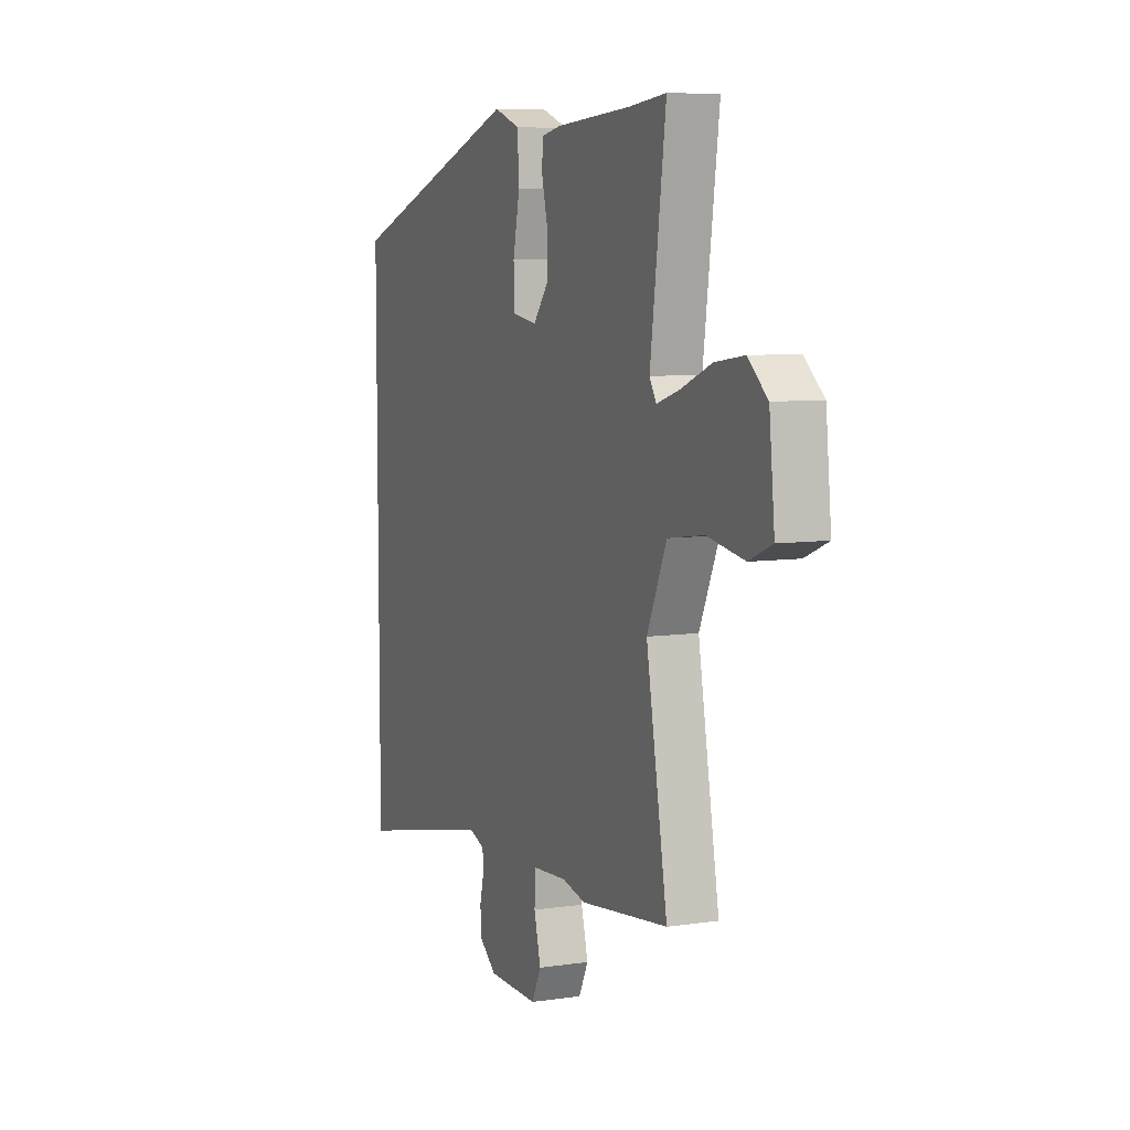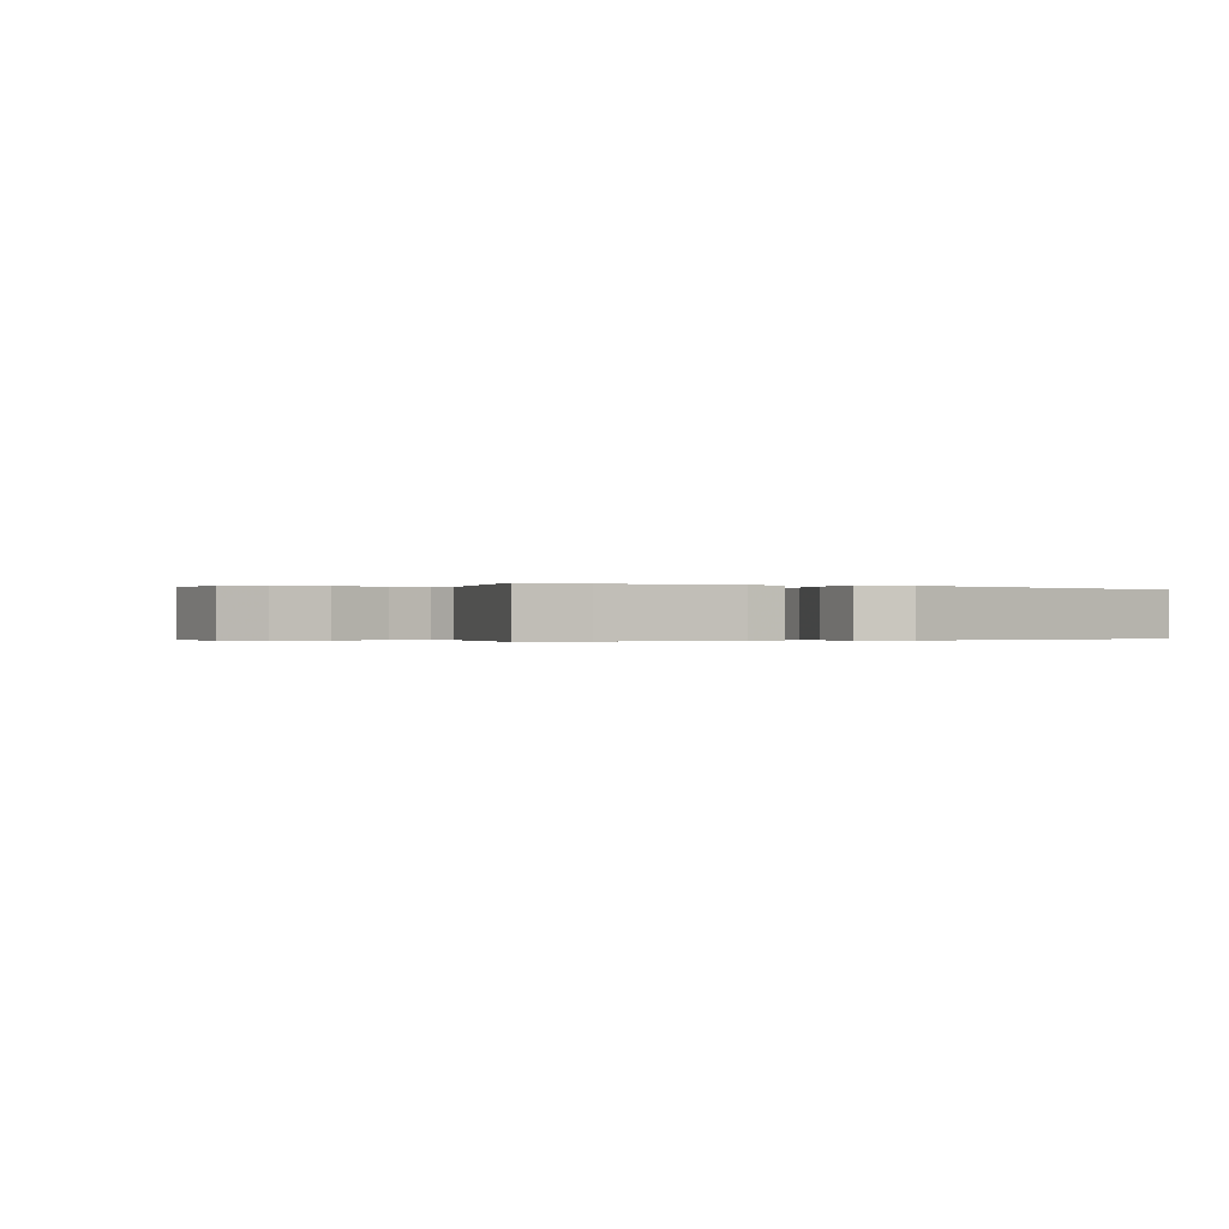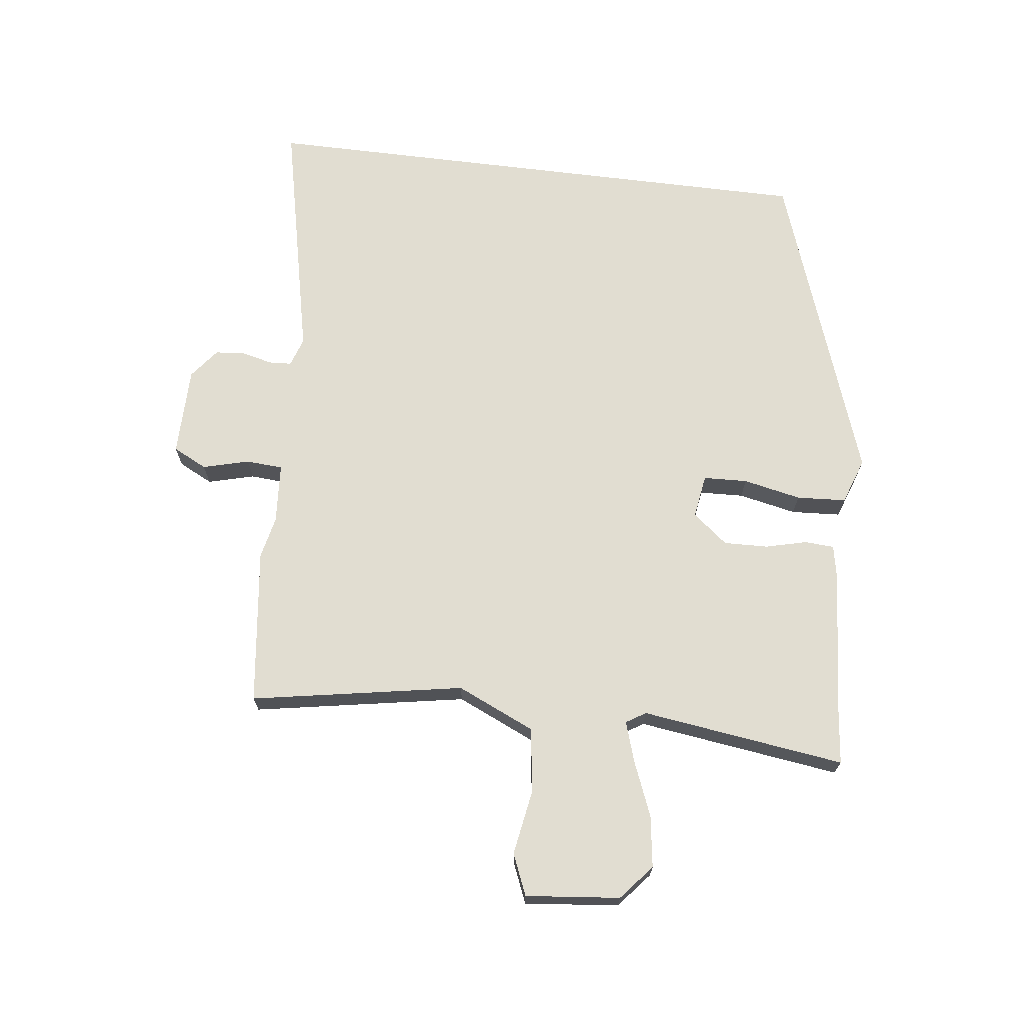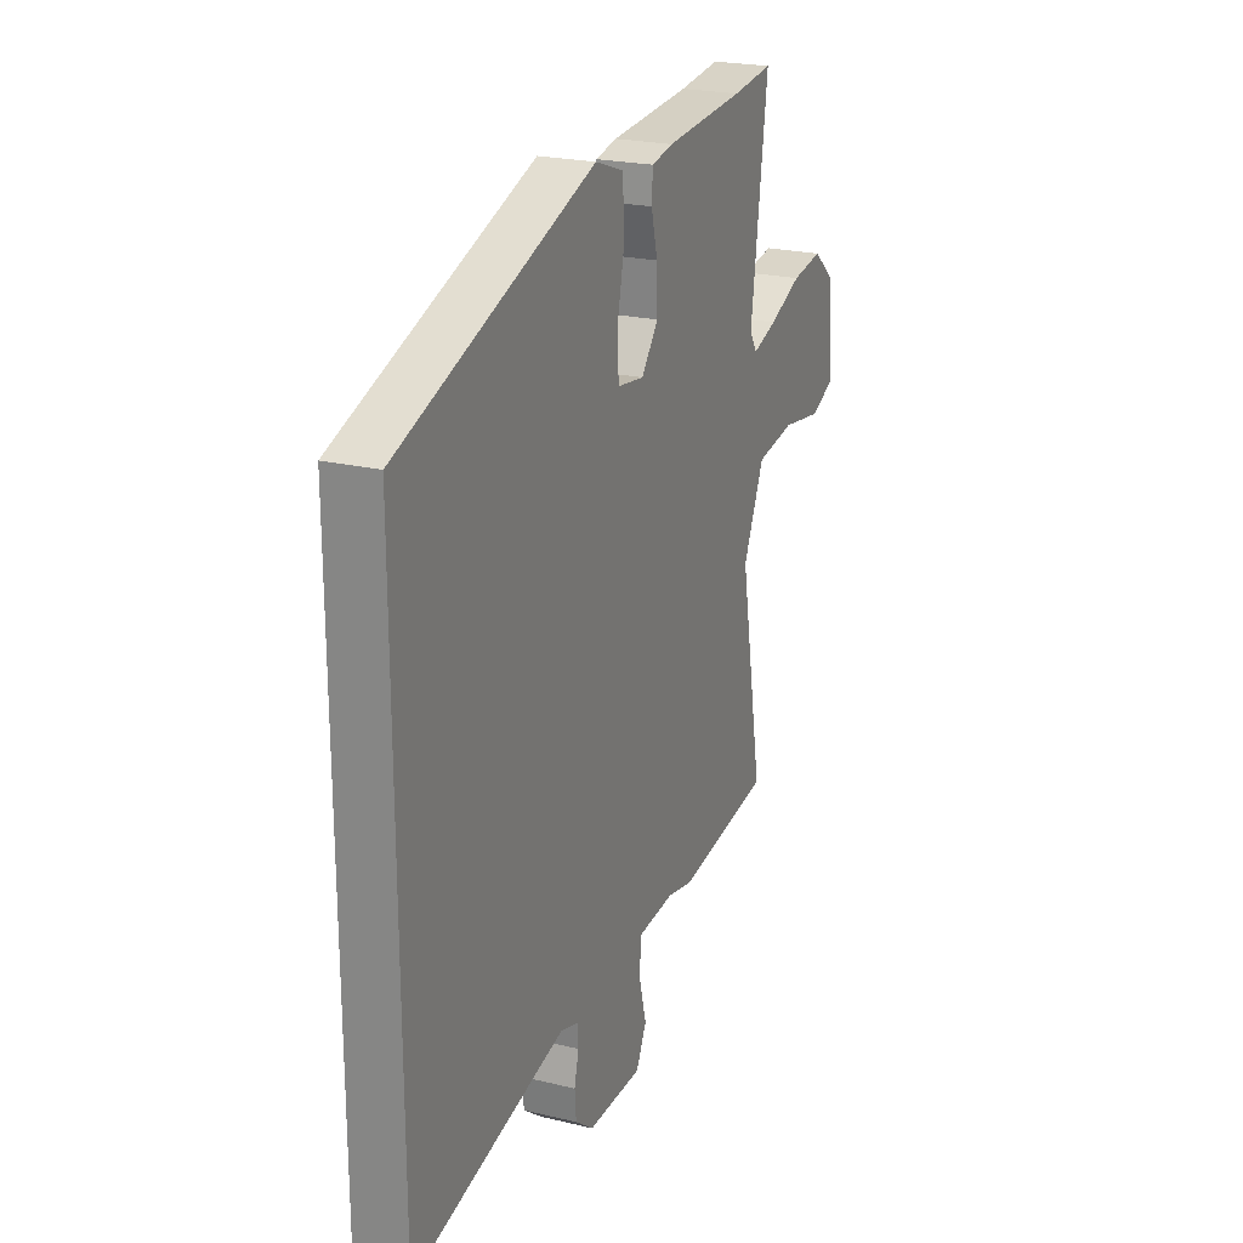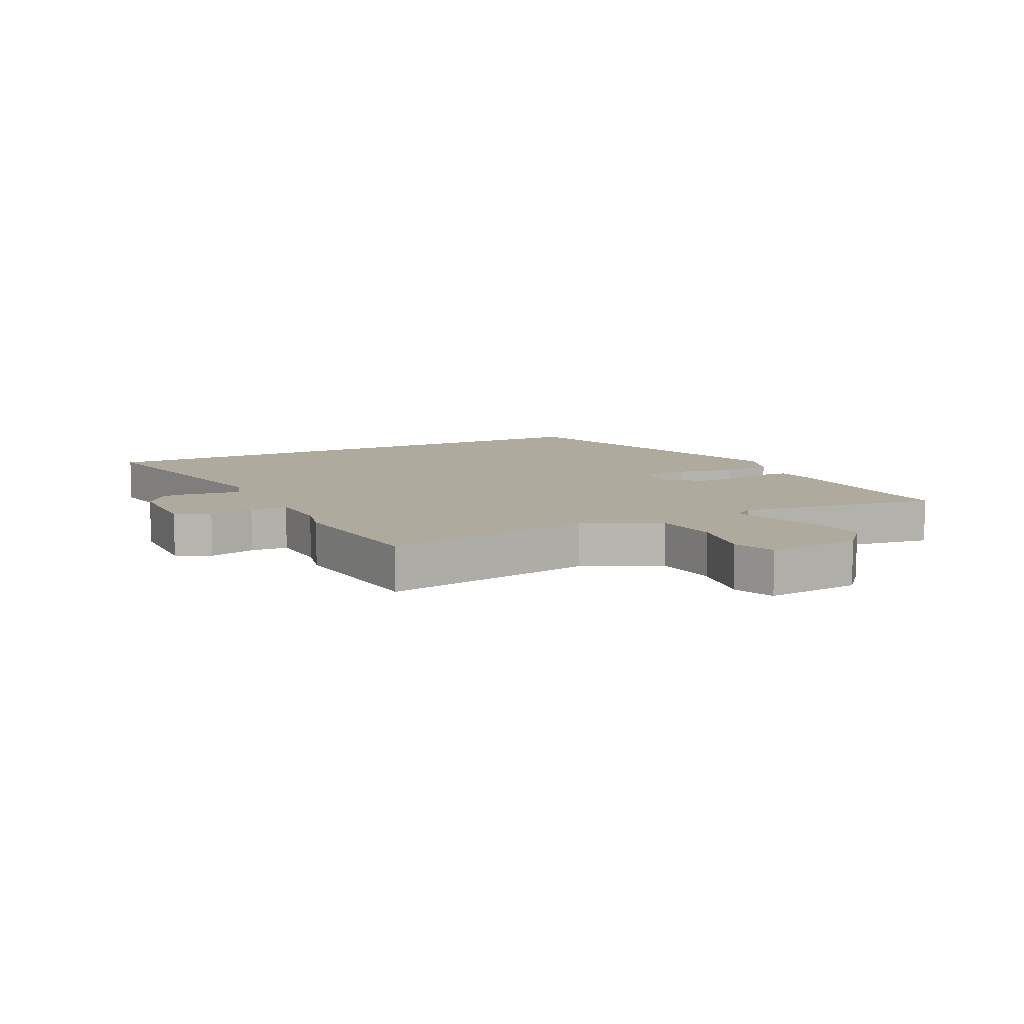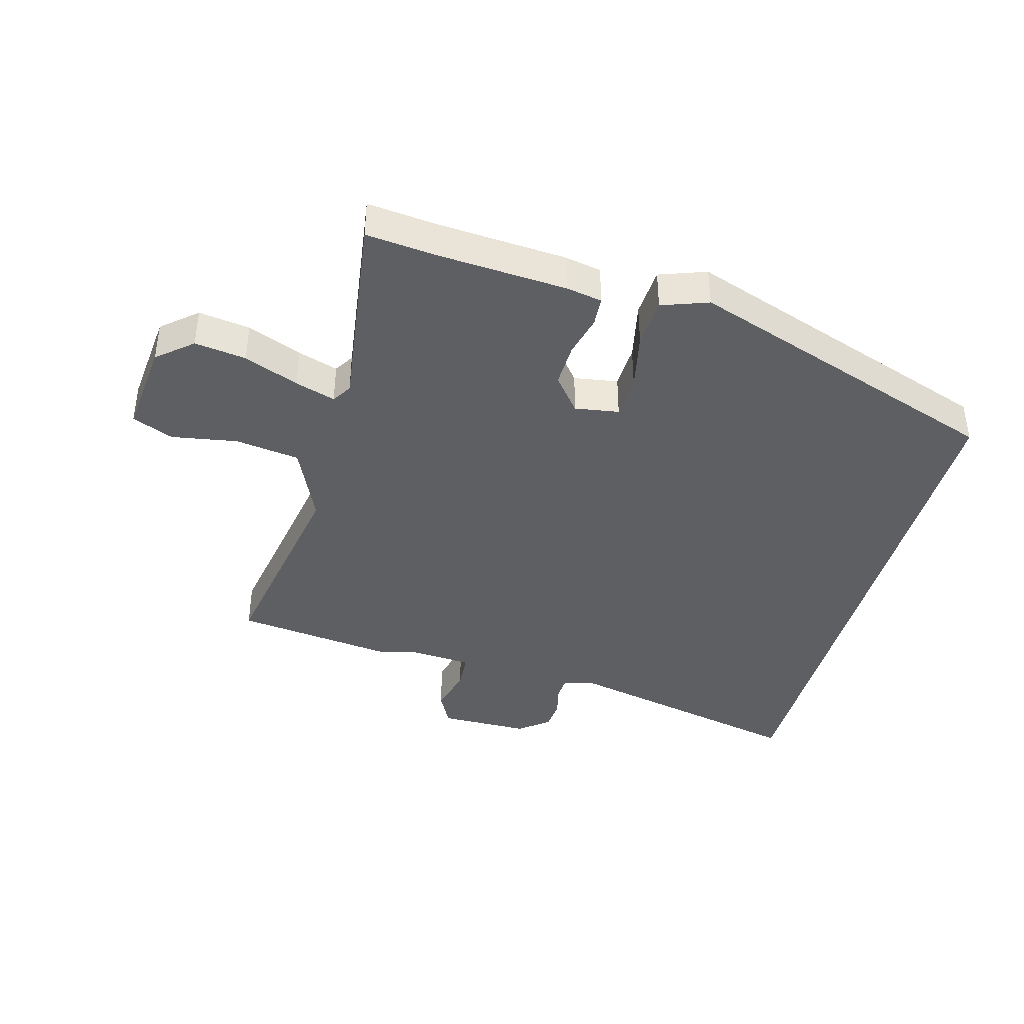
<metadata>
{"format":"obj","ext":"obj","renderer":"f3d","projection":"perspective","resolution":1024,"background":"white","views":[{"elev":7.4,"azim":-112.6,"up":"+Z"},{"elev":-0.2,"azim":-23.2,"up":"+Y"},{"elev":68.8,"azim":-82.9,"up":"+Y"},{"elev":22.8,"azim":112.5,"up":"+Z"},{"elev":9.3,"azim":-115.8,"up":"+Y"},{"elev":-40.3,"azim":-15.1,"up":"+Y"}]}
</metadata>
<code>
v 0.5 0.07 0.33
v 0.5 0.07 -0.604
v 0.091 0.07 -0.514
v 0.043 0.07 -0.53
v 0.041 0.07 -0.567
v 0.053 0.07 -0.616
v 0.049 0.07 -0.666
v 0 0.07 -0.704
v -0.148 0.07 -0.705
v -0.176 0.07 -0.649
v -0.156 0.07 -0.573
v -0.16 0.07 -0.513
v -0.26 0.07 -0.506
v -0.328 0.07 -0.521
v -0.585 0.07 -0.489
v -0.523 0.07 -0.142
v -0.58 0.07 -0.015
v -0.685 0.07 0
v -0.793 0.07 -0.018
v -0.86 0.07 0.01
v -0.844 0.07 0.164
v -0.787 0.07 0.212
v -0.703 0.07 0.2
v -0.614 0.07 0.164
v -0.548 0.07 0.143
v -0.528 0.07 0.175
v -0.573 0.07 0.508
v -0.462 0.07 0.496
v -0.247 0.07 0.481
v -0.189 0.07 0.47
v -0.186 0.07 0.422
v -0.203 0.07 0.354
v -0.205 0.07 0.282
v -0.159 0.07 0.225
v -0.087 0.07 0.236
v -0.084 0.07 0.308
v -0.104 0.07 0.403
v -0.099 0.07 0.484
v -0.023 0.07 0.511
v 0.5 0 0.33
v 0.5 0 -0.604
v 0.091 0 -0.514
v 0.043 0 -0.53
v 0.041 0 -0.567
v 0.053 0 -0.616
v 0.049 0 -0.666
v 0 0 -0.704
v -0.148 0 -0.705
v -0.176 0 -0.649
v -0.156 0 -0.573
v -0.16 0 -0.513
v -0.26 0 -0.506
v -0.328 0 -0.521
v -0.585 0 -0.489
v -0.523 0 -0.142
v -0.58 0 -0.015
v -0.685 0 0
v -0.793 0 -0.018
v -0.86 0 0.01
v -0.844 0 0.164
v -0.787 0 0.212
v -0.703 0 0.2
v -0.614 0 0.164
v -0.548 0 0.143
v -0.528 0 0.175
v -0.573 0 0.508
v -0.462 0 0.496
v -0.247 0 0.481
v -0.189 0 0.47
v -0.186 0 0.422
v -0.203 0 0.354
v -0.205 0 0.282
v -0.159 0 0.225
v -0.087 0 0.236
v -0.084 0 0.308
v -0.104 0 0.403
v -0.099 0 0.484
v -0.023 0 0.511
f 1 2 3
f 39 1 3
f 38 39 3
f 37 38 3
f 36 37 3
f 35 36 3 4
f 34 35 4 5
f 7 8 9
f 6 7 9
f 5 6 9
f 34 5 9
f 33 34 9
f 30 31 32
f 29 30 32
f 28 29 32
f 28 32 33
f 27 28 33
f 26 27 33
f 25 26 33
f 22 23 24
f 21 22 24
f 20 21 24
f 19 20 24
f 18 19 24
f 17 18 24 25
f 16 17 25 33
f 15 16 33
f 14 15 33
f 13 14 33
f 9 10 11
f 33 9 11
f 33 11 12
f 12 13 33
f 42 41 40
f 42 40 78
f 42 78 77
f 42 77 76
f 42 76 75
f 43 42 75 74
f 44 43 74 73
f 48 47 46
f 48 46 45
f 48 45 44
f 48 44 73
f 48 73 72
f 71 70 69
f 71 69 68
f 71 68 67
f 72 71 67
f 72 67 66
f 72 66 65
f 72 65 64
f 63 62 61
f 63 61 60
f 63 60 59
f 63 59 58
f 63 58 57
f 64 63 57 56
f 72 64 56 55
f 72 55 54
f 72 54 53
f 72 53 52
f 50 49 48
f 50 48 72
f 51 50 72
f 72 52 51
f 1 40 41 2
f 2 41 42 3
f 3 42 43 4
f 4 43 44 5
f 5 44 45 6
f 6 45 46 7
f 7 46 47 8
f 8 47 48 9
f 9 48 49 10
f 10 49 50 11
f 11 50 51 12
f 12 51 52 13
f 13 52 53 14
f 14 53 54 15
f 15 54 55 16
f 16 55 56 17
f 17 56 57 18
f 18 57 58 19
f 19 58 59 20
f 20 59 60 21
f 21 60 61 22
f 22 61 62 23
f 23 62 63 24
f 24 63 64 25
f 25 64 65 26
f 26 65 66 27
f 27 66 67 28
f 28 67 68 29
f 29 68 69 30
f 30 69 70 31
f 31 70 71 32
f 32 71 72 33
f 33 72 73 34
f 34 73 74 35
f 35 74 75 36
f 36 75 76 37
f 37 76 77 38
f 38 77 78 39
f 39 78 40 1

</code>
